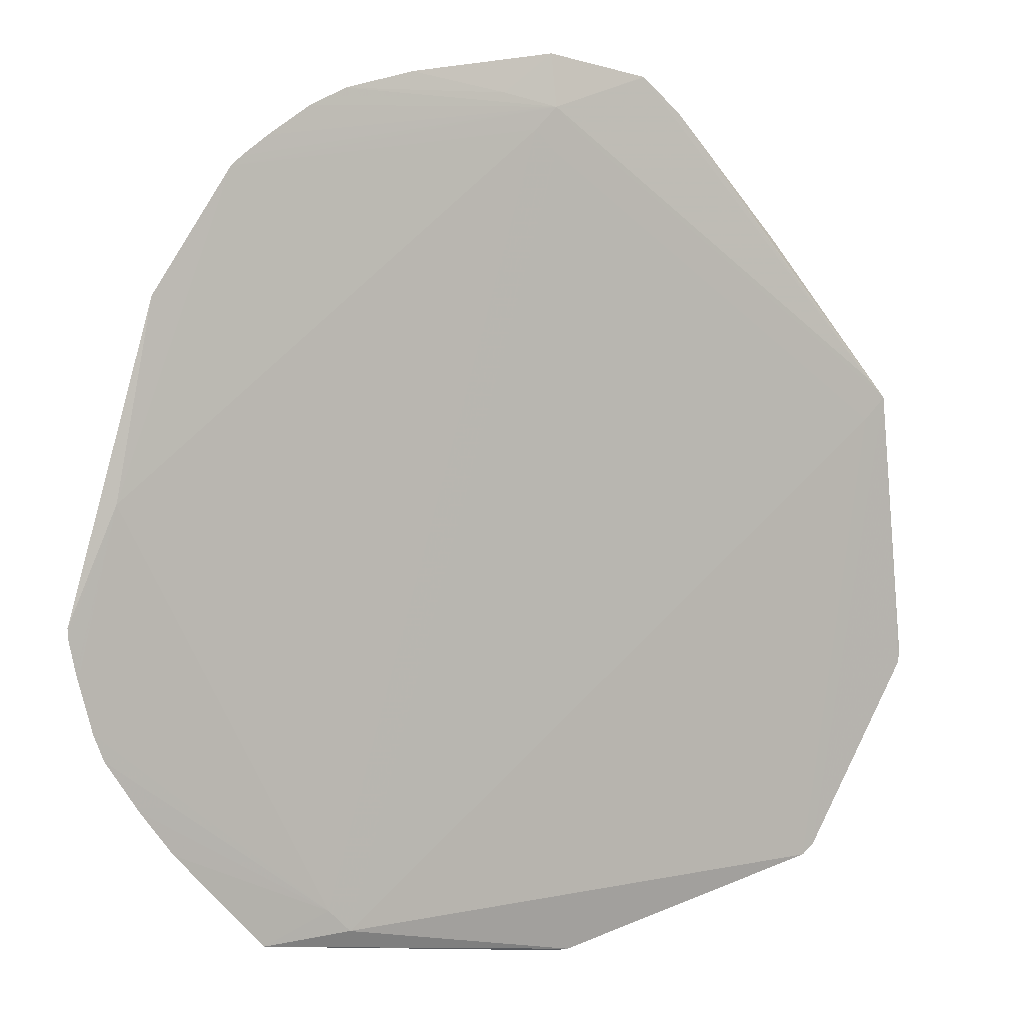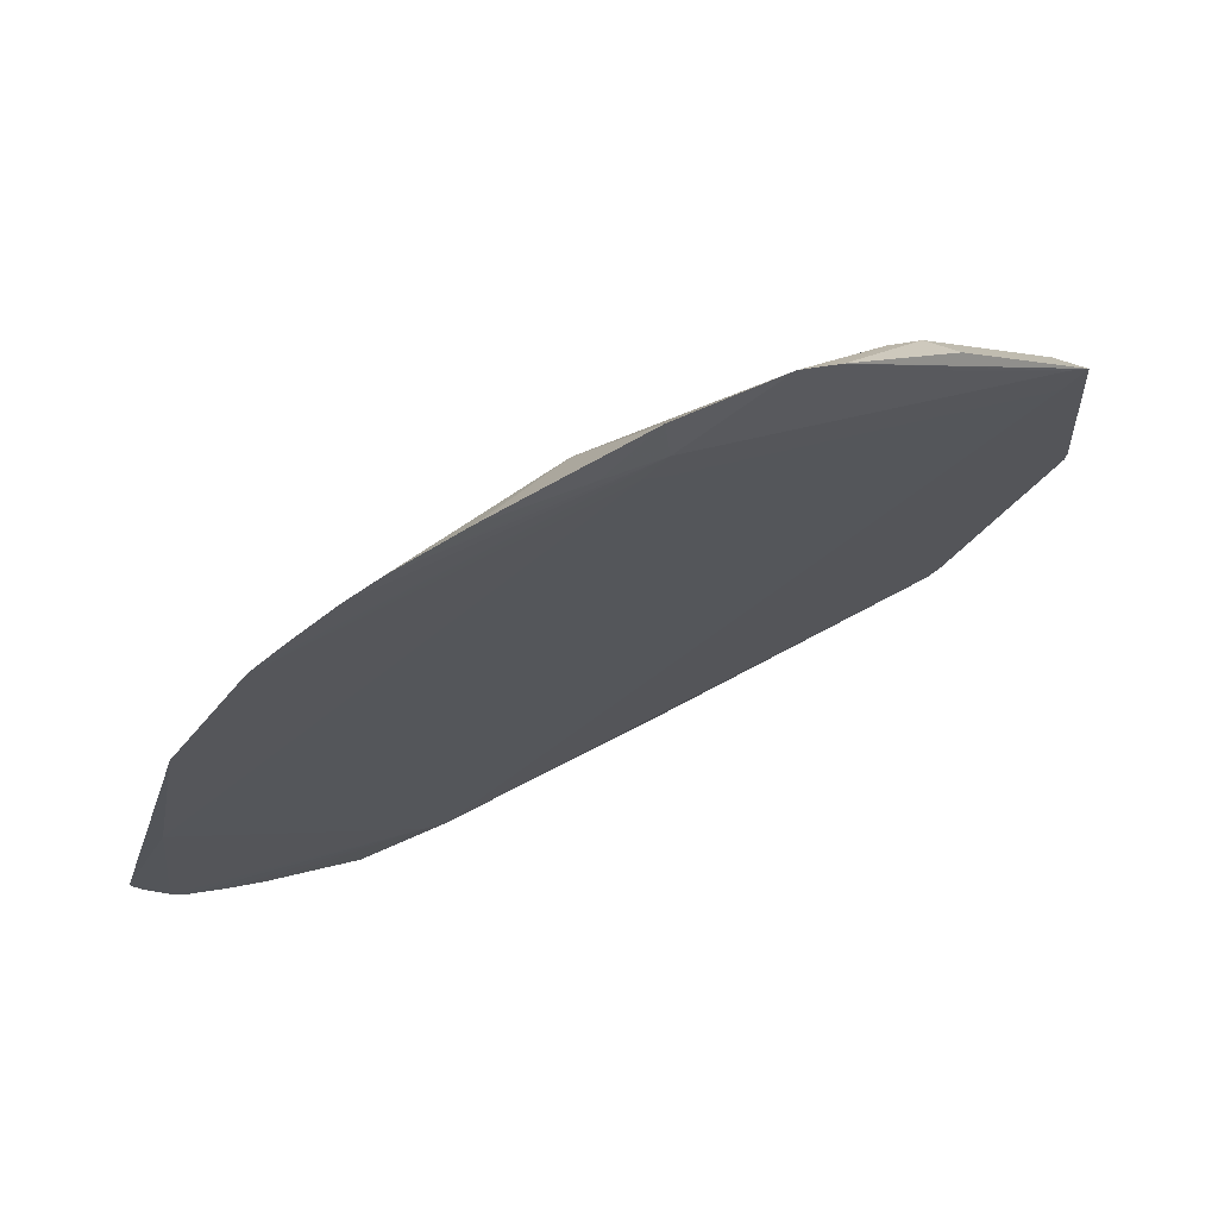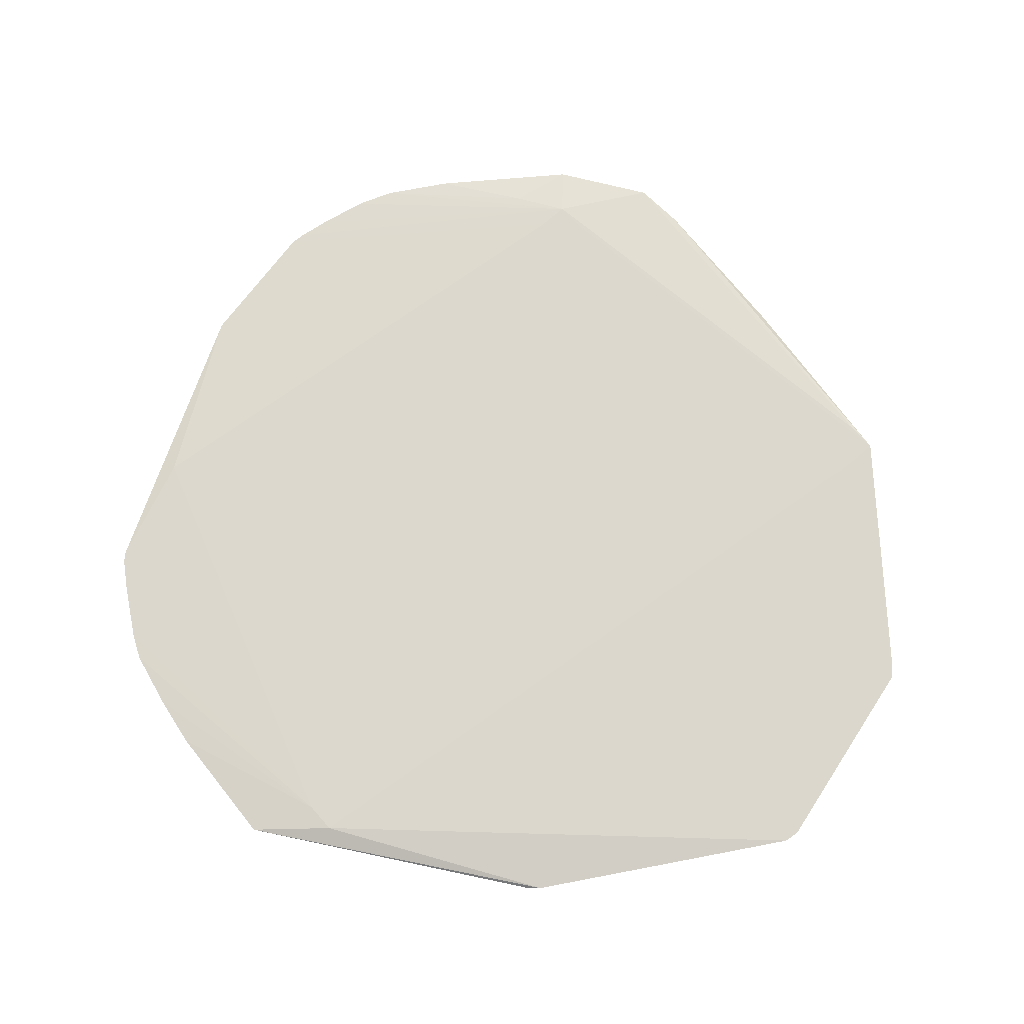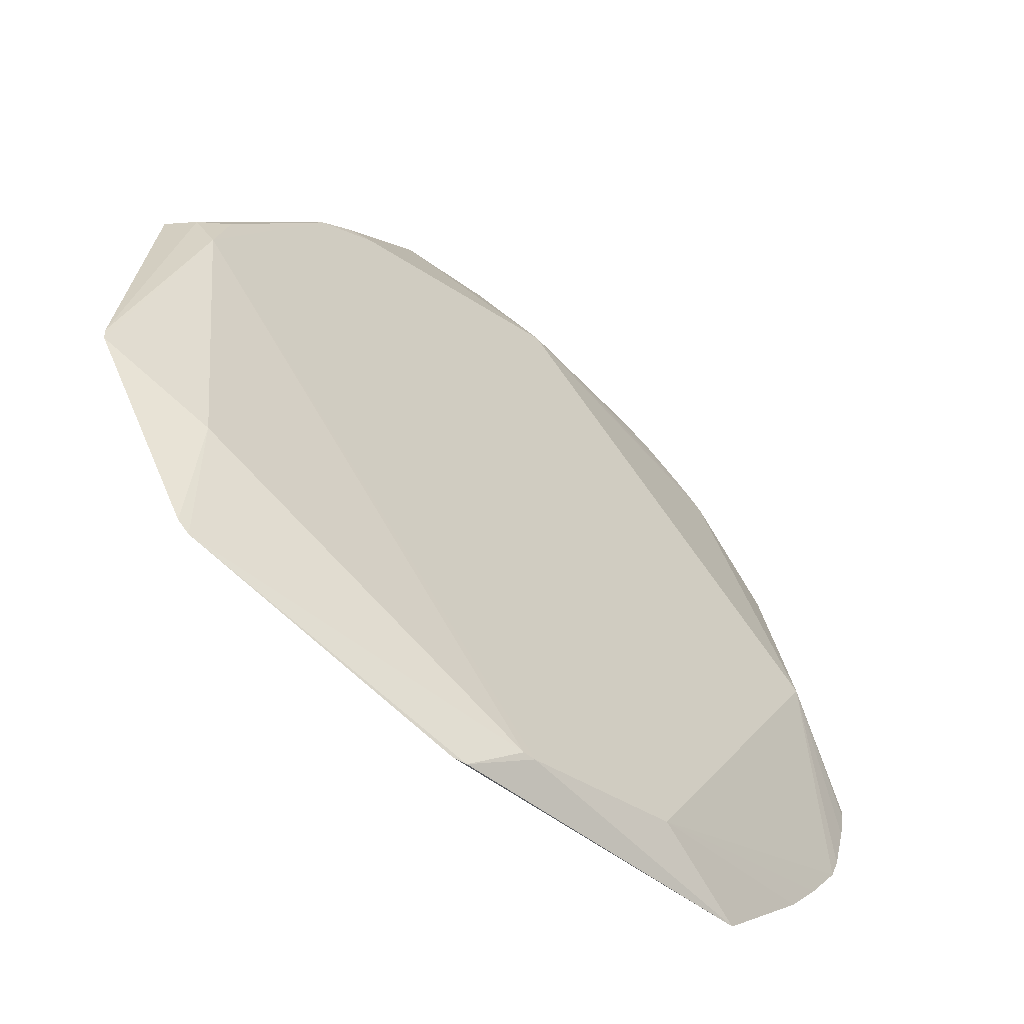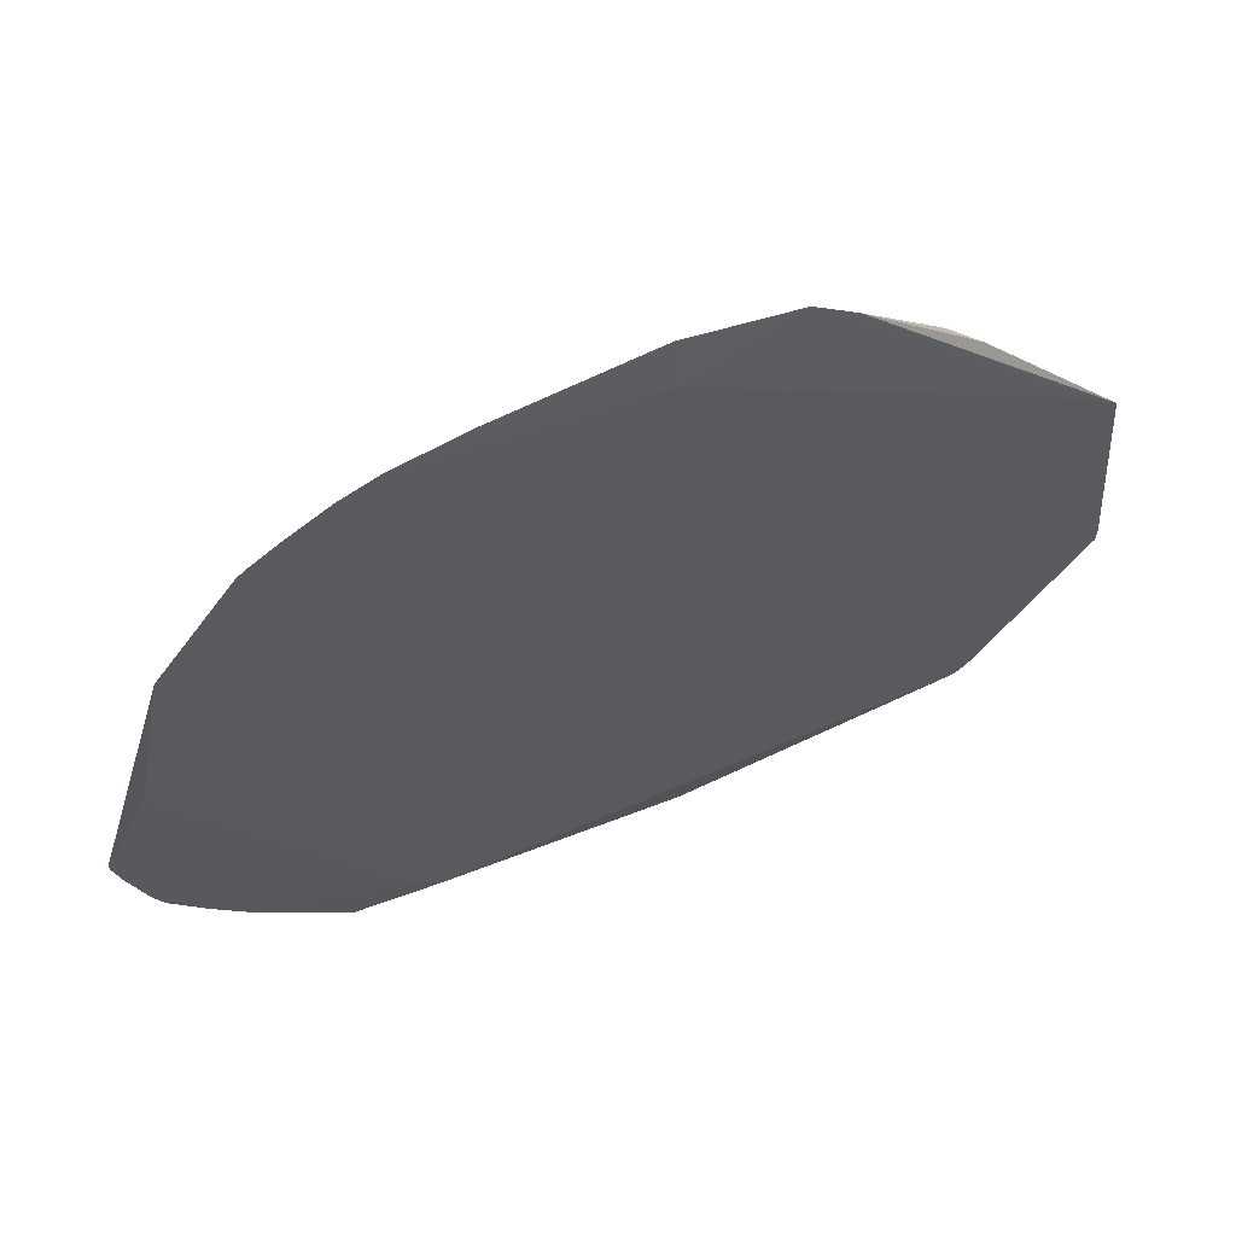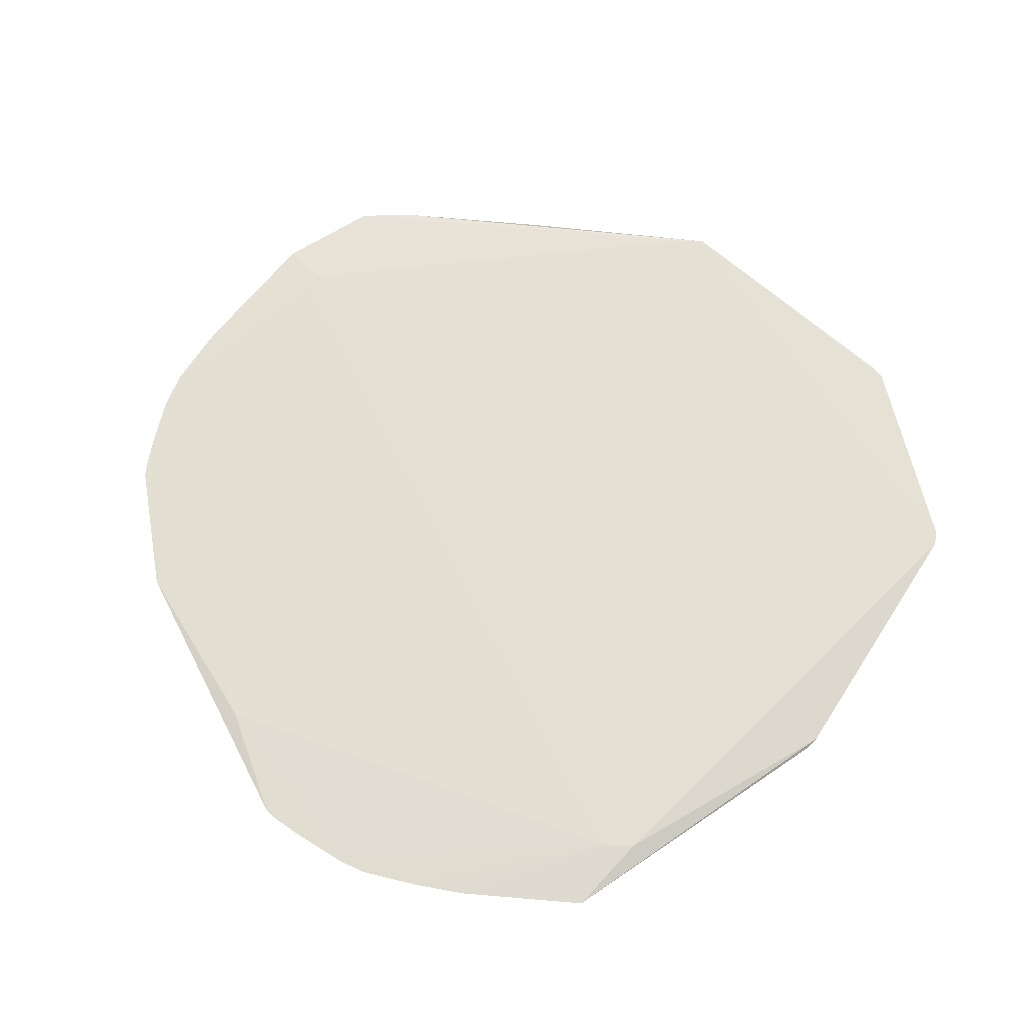
<metadata>
{"format":"obj","ext":"obj","renderer":"f3d","projection":"perspective","resolution":1024,"background":"white","views":[{"elev":5.5,"azim":-26.4,"up":"+Y"},{"elev":74.1,"azim":-26.6,"up":"+Y"},{"elev":72.1,"azim":3.6,"up":"+Z"},{"elev":-58.5,"azim":139.3,"up":"+Y"},{"elev":65.2,"azim":-22.2,"up":"+Y"},{"elev":66.0,"azim":-42.9,"up":"+Z"}]}
</metadata>
<code>
v -0.05702 -0.111 0.005038
v 0.01039 -0.135 0.0121
v -0.06352 -0.1186 0.01732
v 0.01459 -0.1348 0.01288
v -0.003688 -0.1245 0.005199
v -0.007683 -0.1243 0.005171
v -0.13 -0.07519 0.01549
v -0.07066 -0.1114 0.01732
v -0.06353 -0.1186 0.01732
v 0.107 -0.1093 0.01545
v 0.1031 -0.1124 0.01548
v 0.1078 -0.07211 0.007625
v 0.1411 -0.04902 0.01549
v -0.1405 -0.05908 0.01549
v -0.09114 -0.1206 0.01549
v -0.13 -0.0752 0.01549
v -0.1479 -0.03456 0.01549
v -0.1242 0.01318 0.004827
v -0.1485 -0.03256 0.01548
v -0.1507 -0.02212 0.01548
v 0.1319 0.04179 0.0177
v 0.1247 0.03467 0.0177
v 0.1247 0.04892 0.0177
v 0.1247 0.04179 0.01057
v -0.1437 -0.05078 0.01549
v -0.1508 -0.01898 0.01549
v -0.1359 0.01651 0.01658
v -0.1196 -0.08934 0.01549
v -0.07398 0.1336 0.01548
v 0.1413 -0.04454 0.01549
v 0.1202 0.0275 0.005909
v -0.124 0.07721 0.01549
v 0.1319 0.04179 0.0177
v 0.1248 0.04179 0.01057
v -0.09918 0.1151 0.01549
v -0.09581 0.1181 0.01549
v 0.1152 0.04673 0.006453
v 0.0398 0.1456 0.01549
v 0.07086 0.1062 0.007532
v 0.08943 0.09491 0.01394
v 0.08231 0.09491 0.006816
v 0.06264 0.1073 0.006548
v -0.01141 0.1264 0.005276
v 0.0003445 0.1281 0.01783
v 0.0146 0.1281 0.01783
v 0.007473 0.1209 0.01783
v 0.007473 0.1352 0.01783
v 0.04009 0.1455 0.01549
v -0.01016 0.1391 0.01697
v -0.0624 0.139 0.01549
v 0.05304 0.1343 0.01549
v -0.0405 0.1447 0.01549
v -0.08751 0.1244 0.01549
v 0.006859 0.1518 0.01548
f 43 6 18
f 31 6 43
f 18 6 1
f 35 43 18
f 13 31 30
f 13 12 31
f 5 6 31
f 31 12 5
f 30 31 34
f 54 47 38
f 47 48 38
f 38 43 54
f 23 48 47
f 26 27 32
f 32 27 35
f 32 18 26
f 32 35 18
f 18 1 14
f 15 28 1
f 15 1 6
f 9 8 15
f 15 8 28
f 11 5 12
f 49 47 54
f 49 50 47
f 47 50 29
f 29 50 43
f 54 43 52
f 43 50 52
f 52 49 54
f 50 49 52
f 21 13 30
f 37 34 31
f 31 41 37
f 42 38 48
f 43 38 42
f 42 41 31
f 31 43 42
f 27 8 44
f 47 35 44
f 35 27 44
f 8 14 7
f 7 14 1
f 2 15 6
f 4 15 2
f 6 5 2
f 2 11 4
f 5 11 2
f 9 15 3
f 3 15 4
f 3 11 9
f 4 11 3
f 12 13 10
f 10 11 12
f 13 21 10
f 10 21 11
f 22 46 9
f 11 21 22
f 9 11 22
f 30 34 33
f 33 21 30
f 34 37 24
f 24 37 41
f 23 21 51
f 48 23 51
f 21 40 51
f 51 40 41
f 39 42 48
f 41 42 39
f 48 51 39
f 39 51 41
f 26 18 20
f 18 19 20
f 20 27 26
f 20 19 27
f 18 14 25
f 25 19 18
f 25 8 27
f 25 14 8
f 28 8 16
f 8 7 16
f 1 28 16
f 16 7 1
f 43 35 36
f 36 35 47
f 53 29 43
f 43 36 53
f 47 29 53
f 53 36 47
f 27 19 17
f 17 25 27
f 19 25 17
f 44 8 9
f 9 46 44
f 45 44 46
f 47 44 45
f 45 23 47
f 45 21 23
f 22 45 46
f 21 45 22
f 21 33 24
f 24 33 34
f 41 40 24
f 24 40 21

</code>
